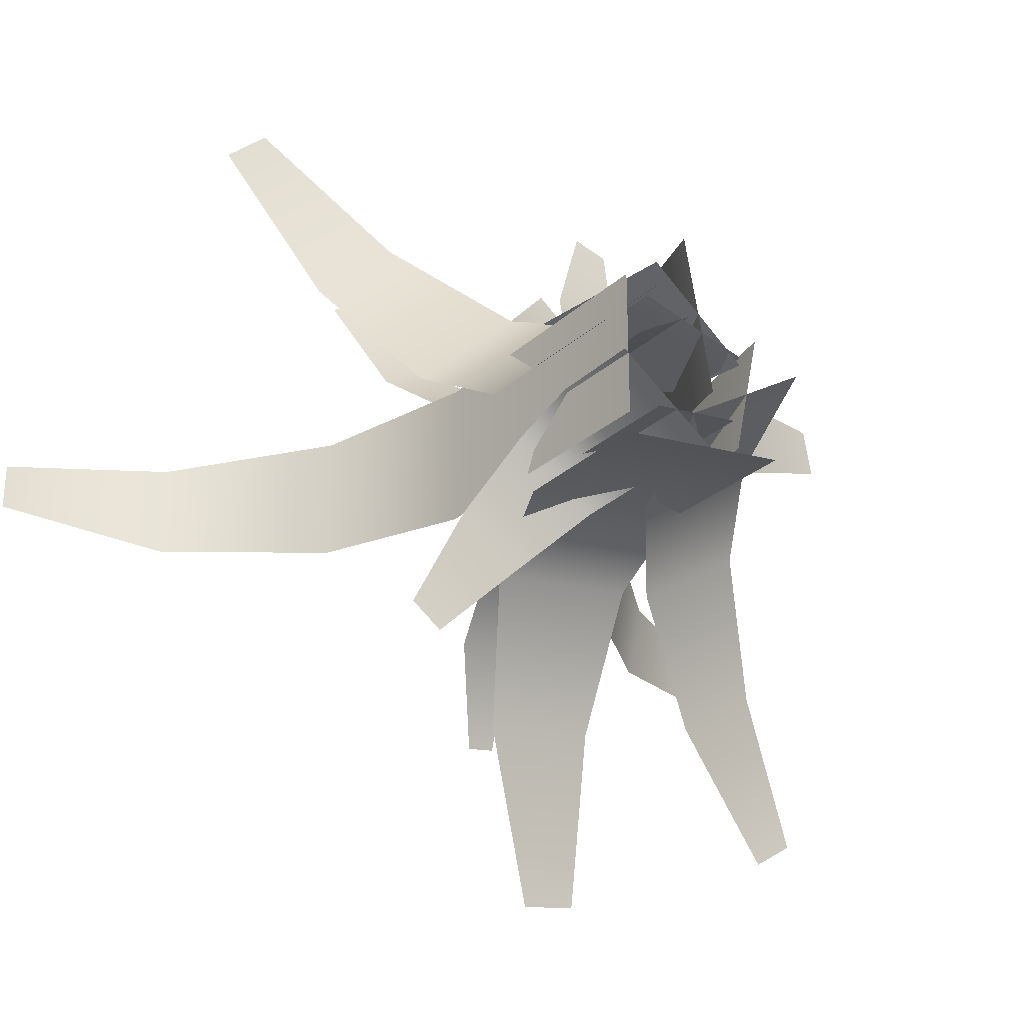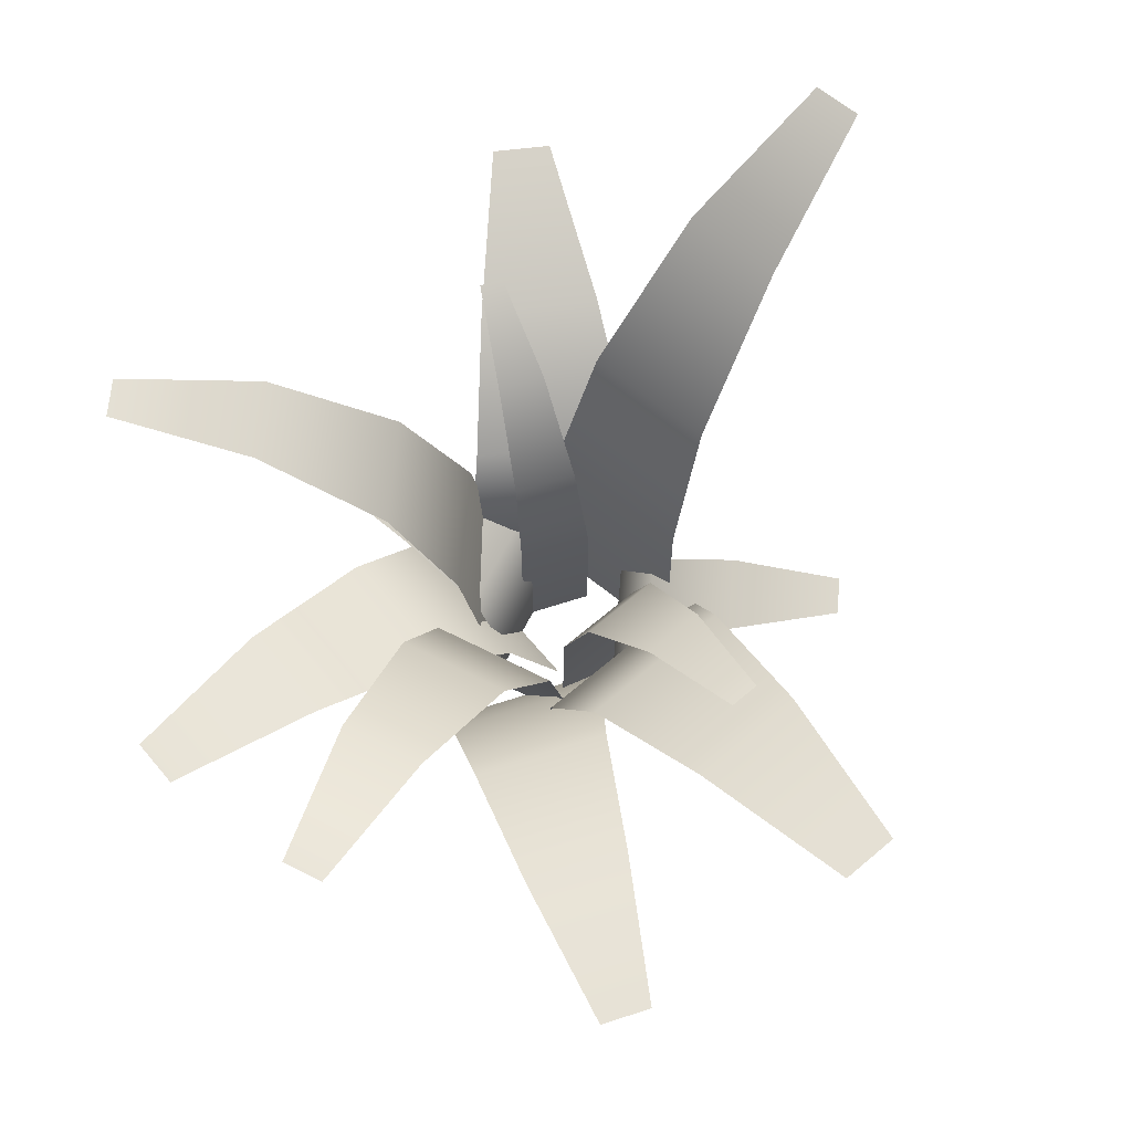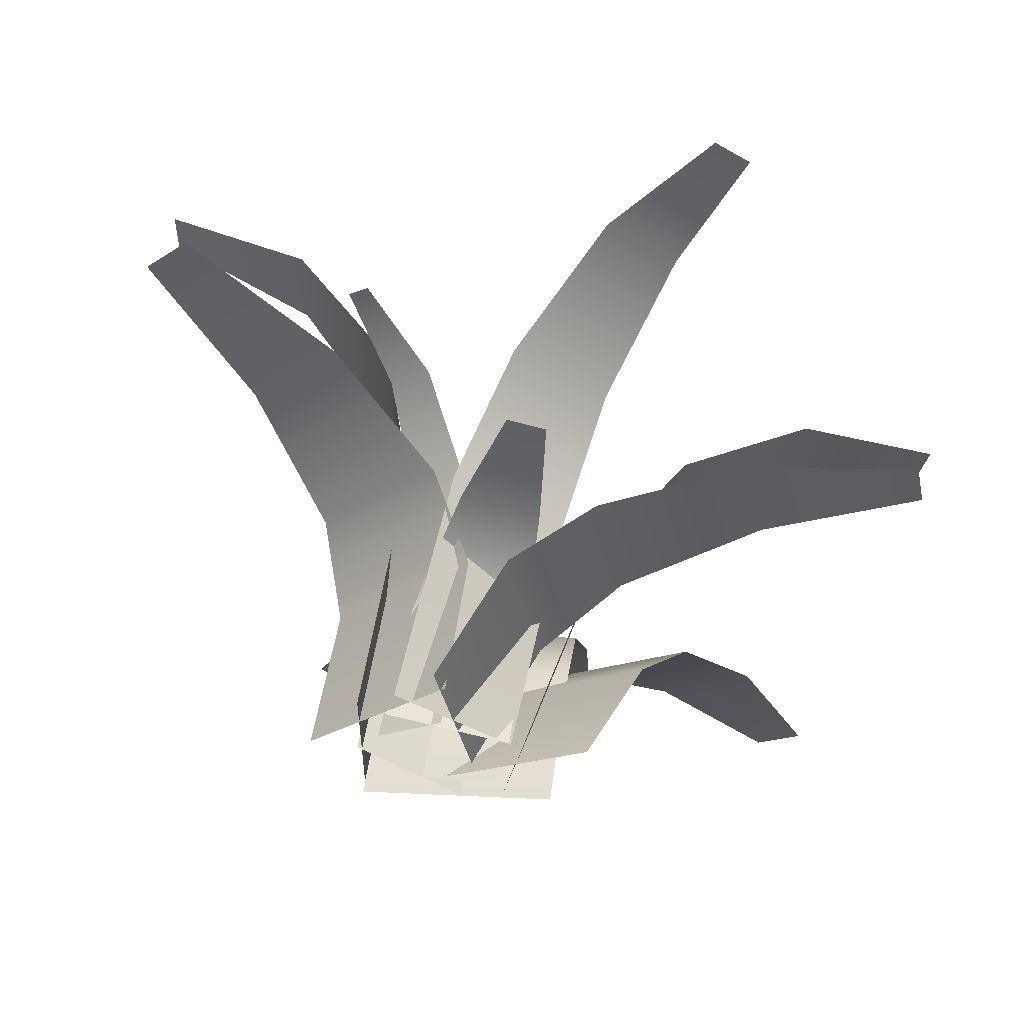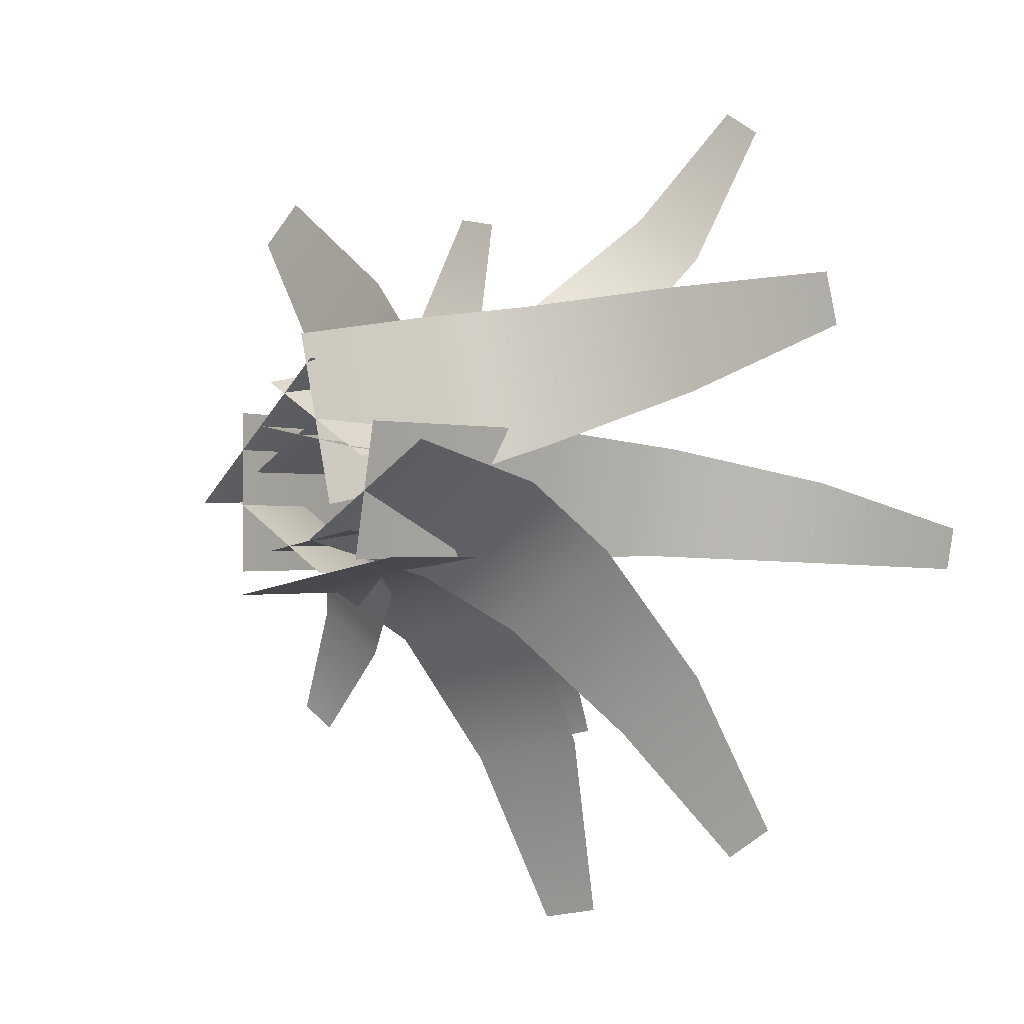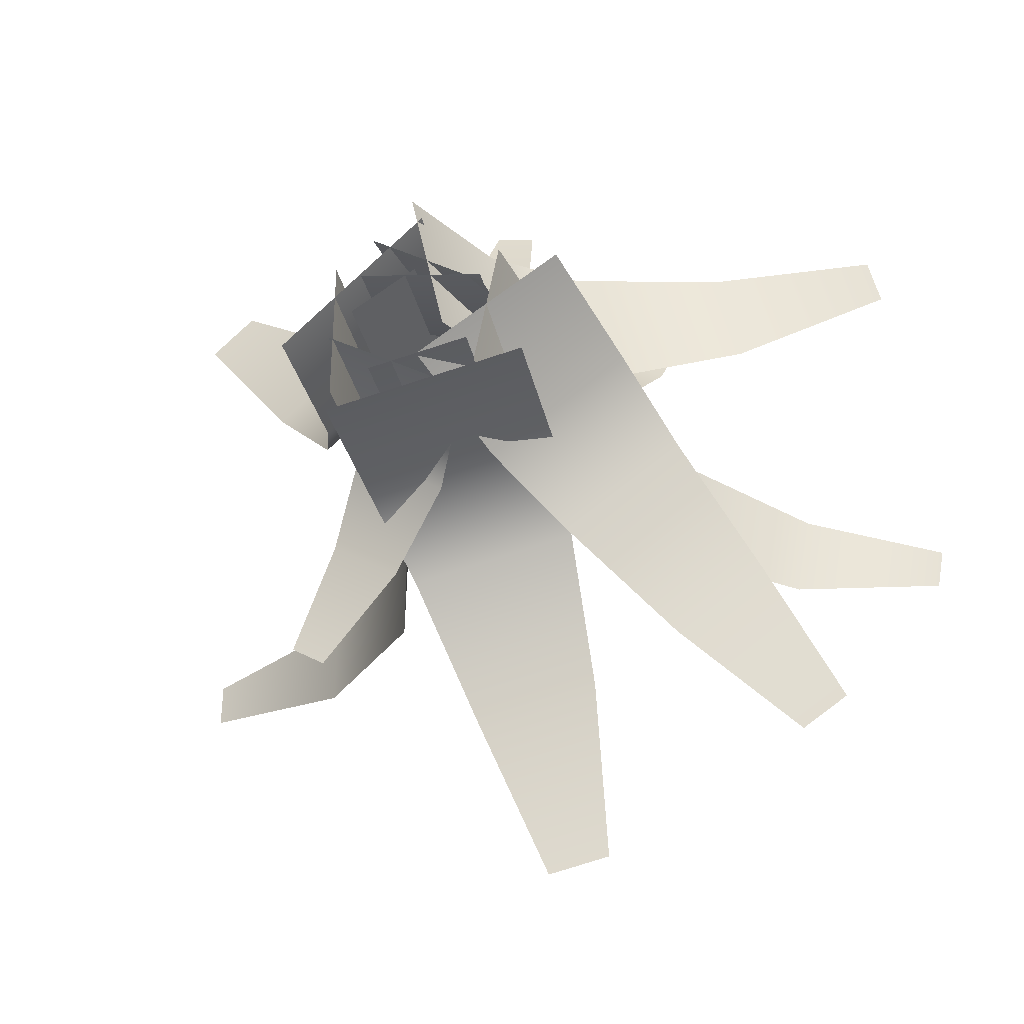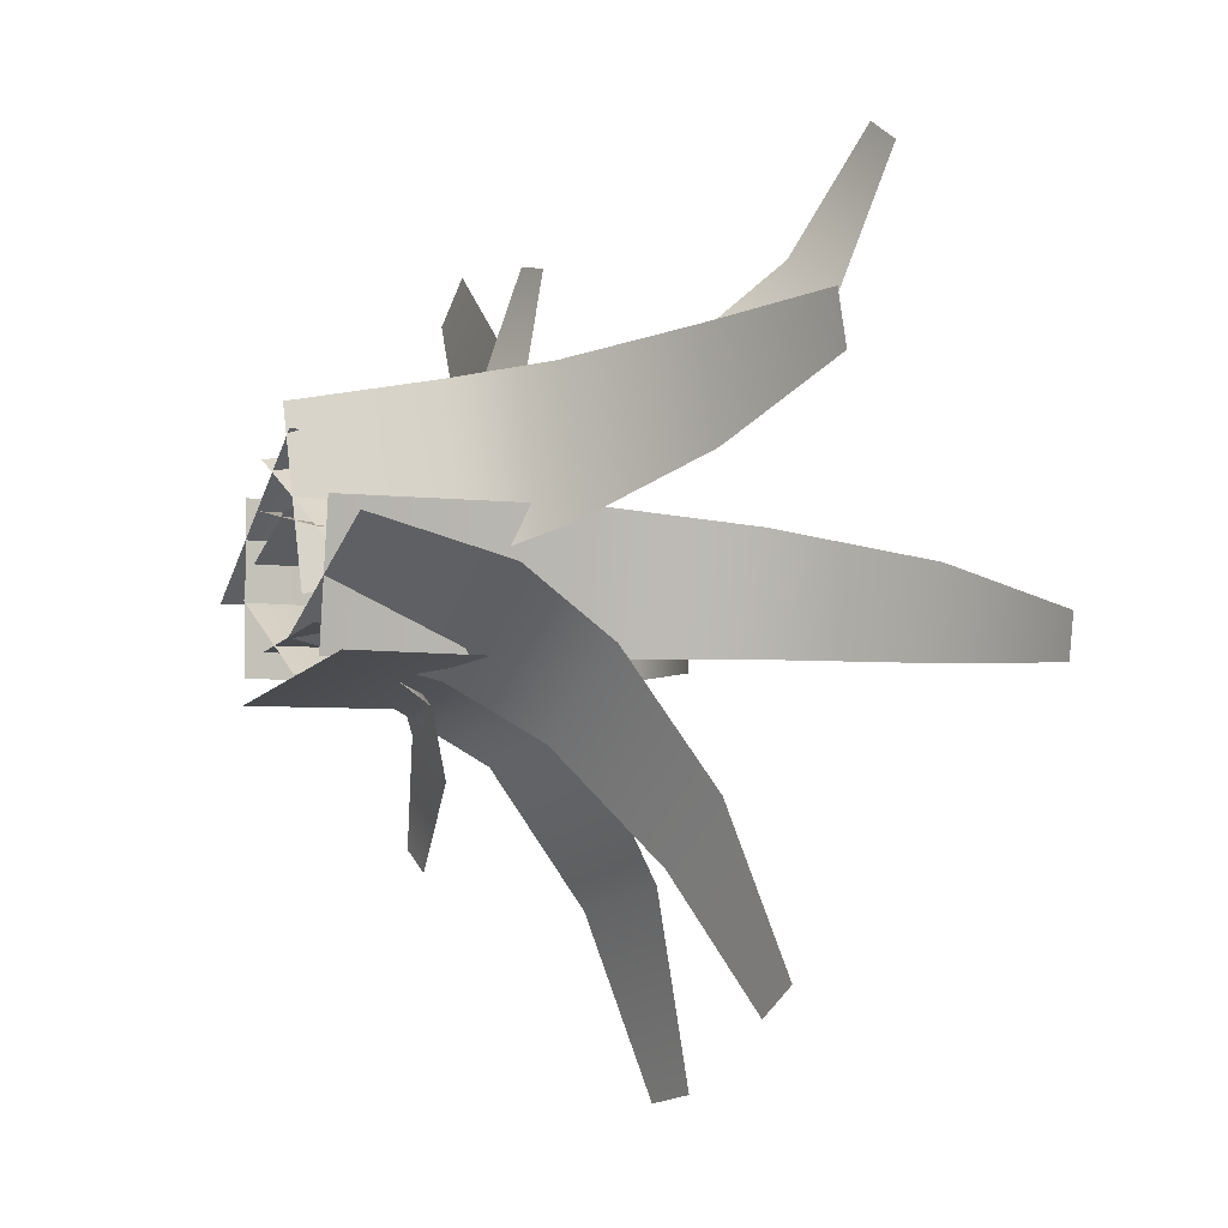
<metadata>
{"format":"obj","ext":"obj","renderer":"f3d","projection":"perspective","resolution":1024,"background":"white","views":[{"elev":-29.0,"azim":-38.3,"up":"+Z"},{"elev":68.0,"azim":128.5,"up":"+Y"},{"elev":55.3,"azim":8.9,"up":"+Z"},{"elev":-0.8,"azim":36.1,"up":"+Z"},{"elev":-36.9,"azim":14.1,"up":"+Z"},{"elev":-4.3,"azim":58.7,"up":"+Z"}]}
</metadata>
<code>
g default
v -0.3741 0 0.3459
v -0.3741 1 0.3384
v -0.3741 0 -0.2236
v -0.3741 1 -0.2161
v -0.5563 1.571 0.3
v -0.5563 1.571 -0.1777
v -1.006 2.059 0.2398
v -1.006 2.059 -0.1175
v -1.59 2.266 0.1492
v -1.59 2.266 -0.02694
v 0.1431 0.009318 -0.179
v 0.3121 0.8522 -0.1726
v 0.2368 -0.009318 0.3013
v 0.4033 0.8341 0.2949
v 0.5649 1.303 -0.1708
v 0.6435 1.287 0.232
v 1.028 1.638 -0.1954
v 1.087 1.626 0.1059
v 1.561 1.713 -0.2171
v 1.59 1.708 -0.06852
v 0.1712 0.009318 0.1815
v 0.23 0.8522 0.34
v -0.2366 -0.009318 0.4518
v -0.167 0.8341 0.6032
v 0.3251 1.303 0.5743
v -0.017 1.287 0.801
v 0.525 1.638 0.9928
v 0.2692 1.626 1.162
v 0.7491 1.713 1.477
v 0.6229 1.708 1.561
v -0.2363 0 -0.1484
v -0.2316 0.6341 -0.1474
v 0.118 0 -0.07791
v 0.1133 0.6341 -0.07885
v -0.1852 0.9963 -0.256
v 0.112 0.9963 -0.1969
v -0.09215 1.305 -0.528
v 0.1301 1.305 -0.4838
v 0.03648 1.437 -0.8803
v 0.1461 1.437 -0.8585
v -0.07706 0 0.2861
v -0.08012 0.6341 0.284
v -0.3081 0 0.1317
v -0.305 0.6341 0.1338
v -0.1599 0.9963 0.3697
v -0.3537 0.9963 0.2403
v -0.3426 1.305 0.5902
v -0.4875 1.305 0.4934
v -0.5852 1.437 0.8739
v -0.6567 1.437 0.8262
v -0.05655 0 0.5306
v -0.06325 0.5292 0.5239
v -0.5633 0 0.02386
v -0.5565 0.5292 0.03057
v -0.2379 0.8313 0.6302
v -0.6629 0.8313 0.2052
v -0.6378 1.089 0.923
v -0.9557 1.089 0.6051
v -1.169 1.199 1.293
v -1.326 1.199 1.136
v -0.06541 0.005789 -0.1106
v 0.09283 0.4567 -0.2427
v 0.4453 -0.005789 0.2329
v 0.5901 0.4455 0.0917
v 0.3067 0.7057 -0.4382
v 0.7352 0.696 -0.1501
v 0.6638 0.9051 -0.8152
v 0.9842 0.8978 -0.5998
v 1.075 0.9715 -1.24
v 1.233 0.9679 -1.134
v 0.02823 0.005789 0.015
v 0.2108 0.4567 0.1106
v -0.09363 -0.005789 0.6183
v 0.09219 0.4455 0.698
v 0.4733 0.7057 0.2334
v 0.3711 0.696 0.7395
v 0.9583 0.9051 0.4191
v 0.8818 0.8978 0.7975
v 1.508 0.9715 0.6361
v 1.47 0.9679 0.8227
v -0.3904 0 0.02627
v -0.3854 0.3355 0.02293
v -0.01257 0 -0.2262
v -0.01757 0.3355 -0.2228
v -0.43 0.5272 -0.09886
v -0.113 0.5272 -0.3106
v -0.5625 0.6908 -0.3838
v -0.3255 0.6908 -0.5421
v -0.727 0.7603 -0.76
v -0.6102 0.7603 -0.8381
v 0.1668 0 0.2069
v 0.1609 0.3355 0.208
v -0.2789 0 0.2955
v -0.273 0.3355 0.2943
v 0.1555 0.5272 0.3376
v -0.2184 0.5272 0.412
v 0.1689 0.6908 0.6516
v -0.1106 0.6908 0.7072
v 0.1769 0.7603 1.062
v 0.03907 0.7603 1.09
v -0.3856 0 -0.3084
v -0.3763 0.5292 -0.3066
v 0.3172 0 -0.1686
v 0.3079 0.5292 -0.1705
v -0.2902 0.8313 -0.4921
v 0.2993 0.8313 -0.3748
v -0.1203 1.089 -0.9577
v 0.3205 1.089 -0.87
v 0.1158 1.199 -1.561
v 0.3331 1.199 -1.517
v -0.3741 0 0.3459
v -0.3741 1 0.3384
v -0.3741 0 -0.2236
v -0.3741 1 -0.2161
v -0.5563 1.571 0.3
v -0.5563 1.571 -0.1777
v -1.006 2.059 0.2398
v -1.006 2.059 -0.1175
v -1.59 2.266 0.1492
v -1.59 2.266 -0.02694
v 0.1431 0.009318 -0.179
v 0.3121 0.8522 -0.1726
v 0.2368 -0.009318 0.3013
v 0.4033 0.8341 0.2949
v 0.5649 1.303 -0.1708
v 0.6435 1.287 0.232
v 1.028 1.638 -0.1954
v 1.087 1.626 0.1059
v 1.561 1.713 -0.2171
v 1.59 1.708 -0.06852
v 0.1712 0.009318 0.1815
v 0.23 0.8522 0.34
v -0.2366 -0.009318 0.4518
v -0.167 0.8341 0.6032
v 0.3251 1.303 0.5743
v -0.017 1.287 0.801
v 0.525 1.638 0.9928
v 0.2692 1.626 1.162
v 0.7491 1.713 1.477
v 0.6229 1.708 1.561
v -0.2363 0 -0.1484
v -0.2316 0.6341 -0.1474
v 0.118 0 -0.07791
v 0.1133 0.6341 -0.07885
v -0.1852 0.9963 -0.256
v 0.112 0.9963 -0.1969
v -0.09215 1.305 -0.528
v 0.1301 1.305 -0.4838
v 0.03648 1.437 -0.8803
v 0.1461 1.437 -0.8585
v -0.07706 0 0.2861
v -0.08012 0.6341 0.284
v -0.3081 0 0.1317
v -0.305 0.6341 0.1338
v -0.1599 0.9963 0.3697
v -0.3537 0.9963 0.2403
v -0.3426 1.305 0.5902
v -0.4875 1.305 0.4934
v -0.5852 1.437 0.8739
v -0.6567 1.437 0.8262
v -0.05655 0 0.5306
v -0.06325 0.5292 0.5239
v -0.5633 0 0.02386
v -0.5565 0.5292 0.03057
v -0.2379 0.8313 0.6302
v -0.6629 0.8313 0.2052
v -0.6378 1.089 0.923
v -0.9557 1.089 0.6051
v -1.169 1.199 1.293
v -1.326 1.199 1.136
v -0.06541 0.005789 -0.1106
v 0.09283 0.4567 -0.2427
v 0.4453 -0.005789 0.2329
v 0.5901 0.4455 0.0917
v 0.3067 0.7057 -0.4382
v 0.7352 0.696 -0.1501
v 0.6638 0.9051 -0.8152
v 0.9842 0.8978 -0.5998
v 1.075 0.9715 -1.24
v 1.233 0.9679 -1.134
v 0.02823 0.005789 0.015
v 0.2108 0.4567 0.1106
v -0.09363 -0.005789 0.6183
v 0.09219 0.4455 0.698
v 0.4733 0.7057 0.2334
v 0.3711 0.696 0.7395
v 0.9583 0.9051 0.4191
v 0.8818 0.8978 0.7975
v 1.508 0.9715 0.6361
v 1.47 0.9679 0.8227
v -0.3904 0 0.02627
v -0.3854 0.3355 0.02293
v -0.01257 0 -0.2262
v -0.01757 0.3355 -0.2228
v -0.43 0.5272 -0.09886
v -0.113 0.5272 -0.3106
v -0.5625 0.6908 -0.3838
v -0.3255 0.6908 -0.5421
v -0.727 0.7603 -0.76
v -0.6102 0.7603 -0.8381
v 0.1668 0 0.2069
v 0.1609 0.3355 0.208
v -0.2789 0 0.2955
v -0.273 0.3355 0.2943
v 0.1555 0.5272 0.3376
v -0.2184 0.5272 0.412
v 0.1689 0.6908 0.6516
v -0.1106 0.6908 0.7072
v 0.1769 0.7603 1.062
v 0.03907 0.7603 1.09
v -0.3856 0 -0.3084
v -0.3763 0.5292 -0.3066
v 0.3172 0 -0.1686
v 0.3079 0.5292 -0.1705
v -0.2902 0.8313 -0.4921
v 0.2993 0.8313 -0.3748
v -0.1203 1.089 -0.9577
v 0.3205 1.089 -0.87
v 0.1158 1.199 -1.561
v 0.3331 1.199 -1.517
g polySurface49
f 1 2 4 3
f 4 2 5 6
f 6 5 7 8
f 8 7 9 10
f 11 12 14 13
f 14 12 15 16
f 16 15 17 18
f 18 17 19 20
f 21 22 24 23
f 24 22 25 26
f 26 25 27 28
f 28 27 29 30
f 31 32 34 33
f 34 32 35 36
f 36 35 37 38
f 38 37 39 40
f 41 42 44 43
f 44 42 45 46
f 46 45 47 48
f 48 47 49 50
f 51 52 54 53
f 54 52 55 56
f 56 55 57 58
f 58 57 59 60
f 61 62 64 63
f 64 62 65 66
f 66 65 67 68
f 68 67 69 70
f 71 72 74 73
f 74 72 75 76
f 76 75 77 78
f 78 77 79 80
f 81 82 84 83
f 84 82 85 86
f 86 85 87 88
f 88 87 89 90
f 91 92 94 93
f 94 92 95 96
f 96 95 97 98
f 98 97 99 100
f 101 102 104 103
f 104 102 105 106
f 106 105 107 108
f 108 107 109 110
f 111 113 114 112
f 114 116 115 112
f 116 118 117 115
f 118 120 119 117
f 121 123 124 122
f 124 126 125 122
f 126 128 127 125
f 128 130 129 127
f 131 133 134 132
f 134 136 135 132
f 136 138 137 135
f 138 140 139 137
f 141 143 144 142
f 144 146 145 142
f 146 148 147 145
f 148 150 149 147
f 151 153 154 152
f 154 156 155 152
f 156 158 157 155
f 158 160 159 157
f 161 163 164 162
f 164 166 165 162
f 166 168 167 165
f 168 170 169 167
f 171 173 174 172
f 174 176 175 172
f 176 178 177 175
f 178 180 179 177
f 181 183 184 182
f 184 186 185 182
f 186 188 187 185
f 188 190 189 187
f 191 193 194 192
f 194 196 195 192
f 196 198 197 195
f 198 200 199 197
f 201 203 204 202
f 204 206 205 202
f 206 208 207 205
f 208 210 209 207
f 211 213 214 212
f 214 216 215 212
f 216 218 217 215
f 218 220 219 217

</code>
